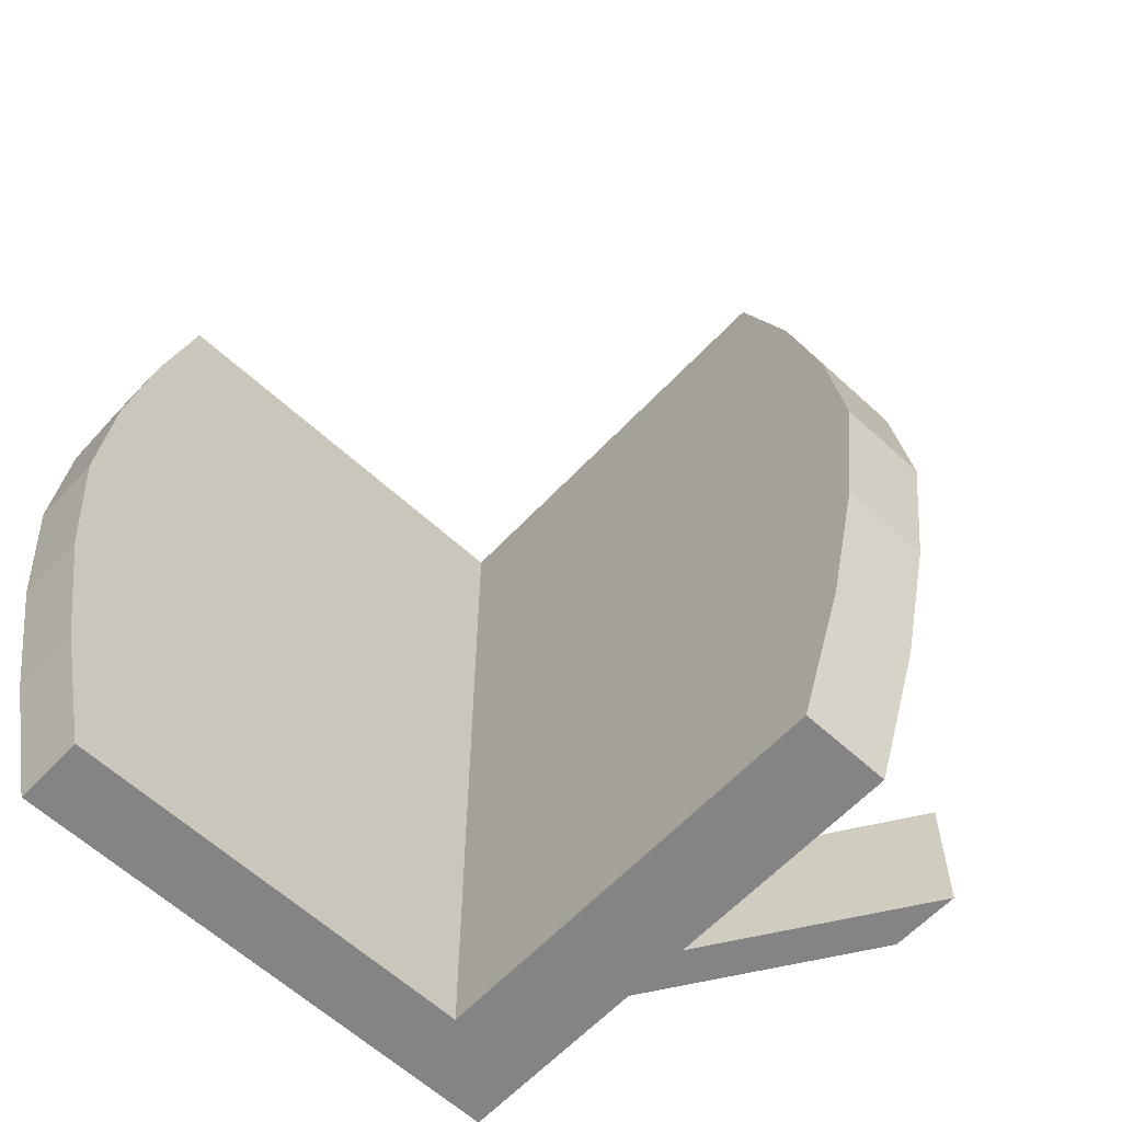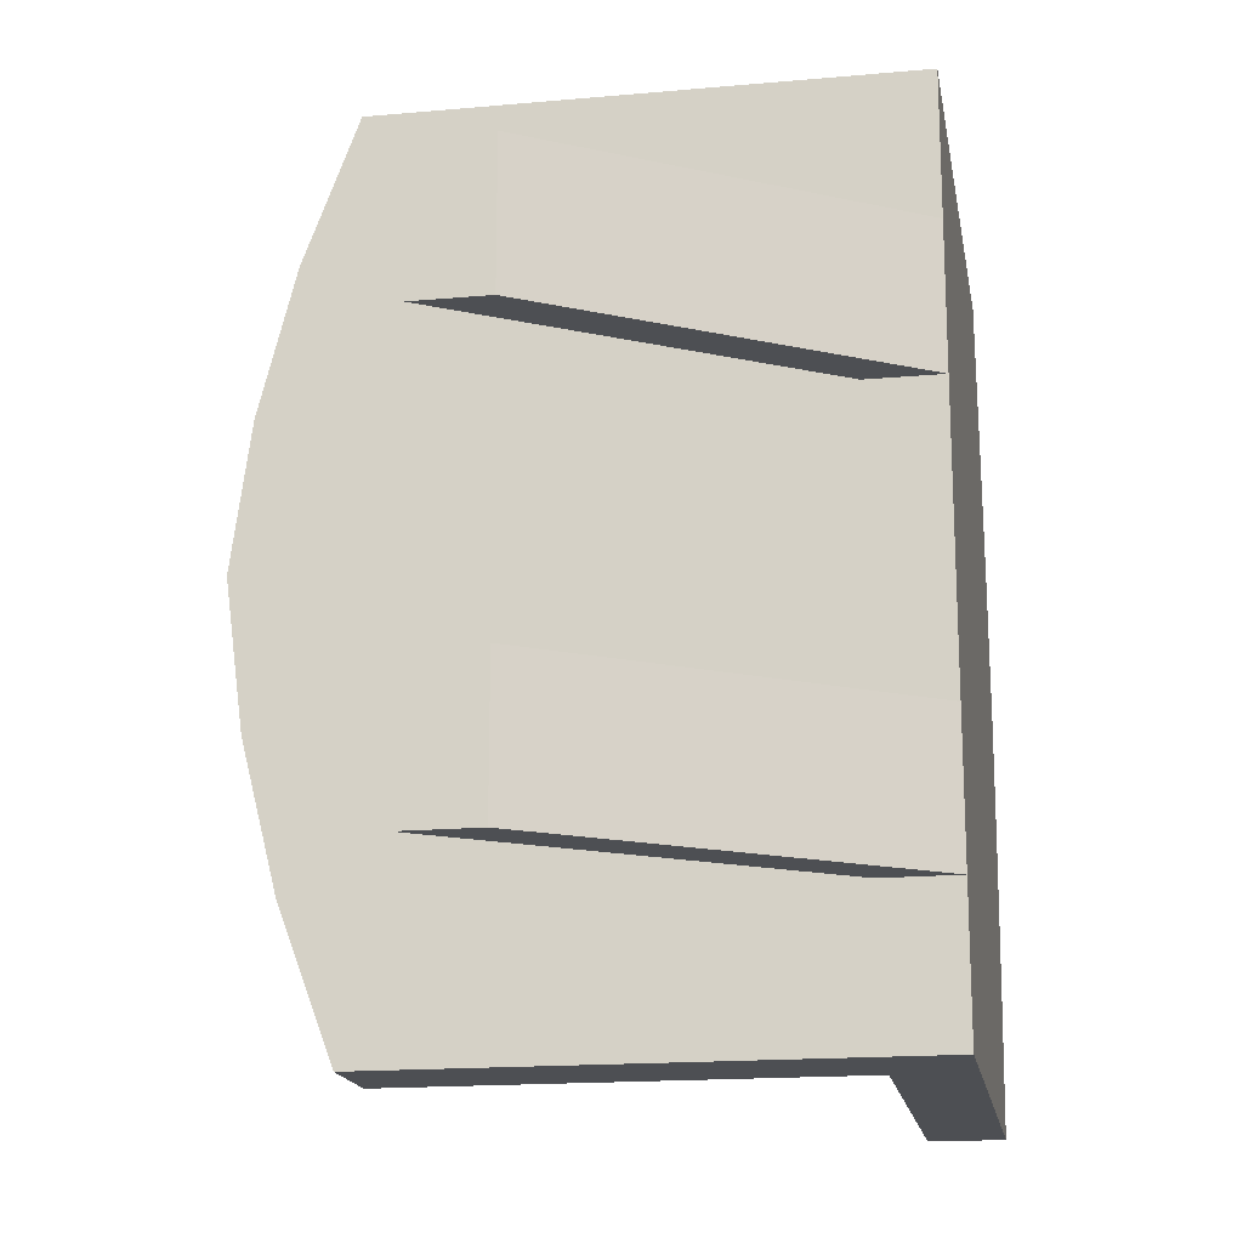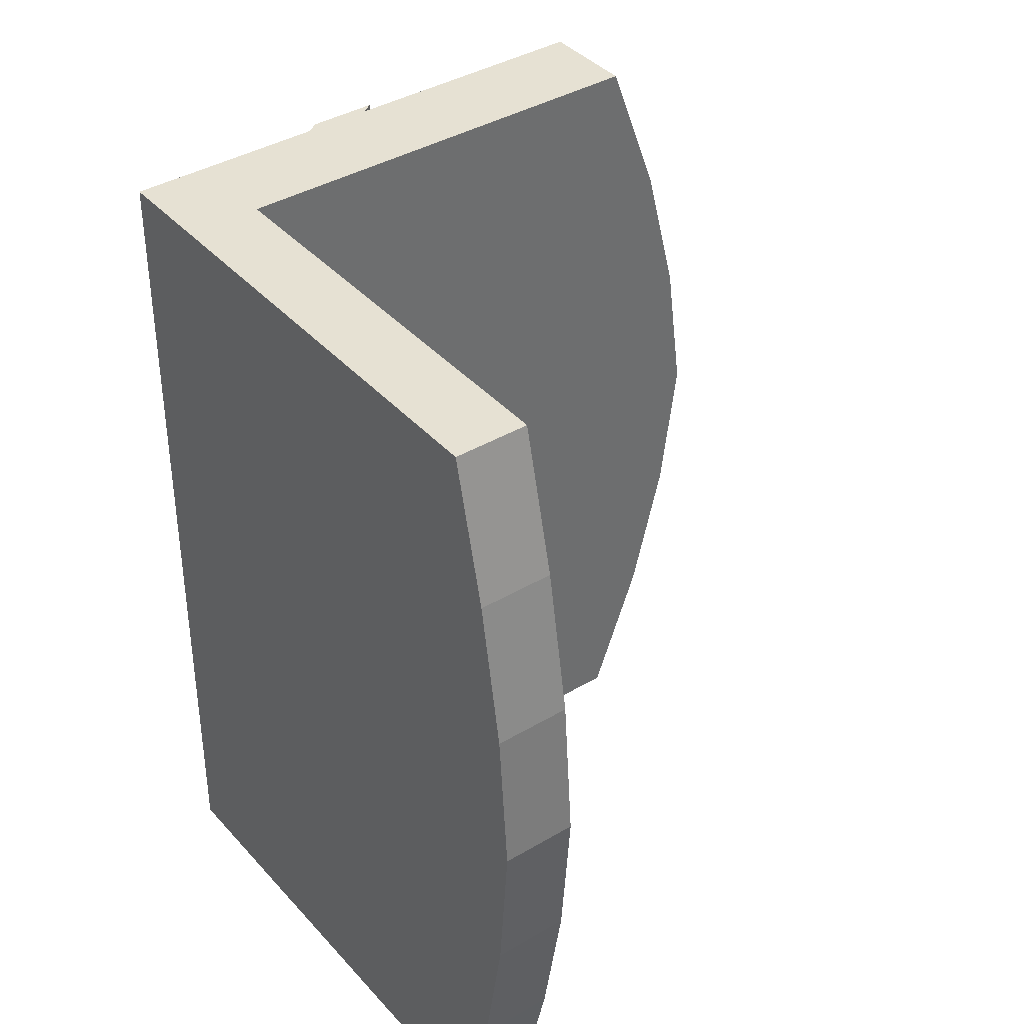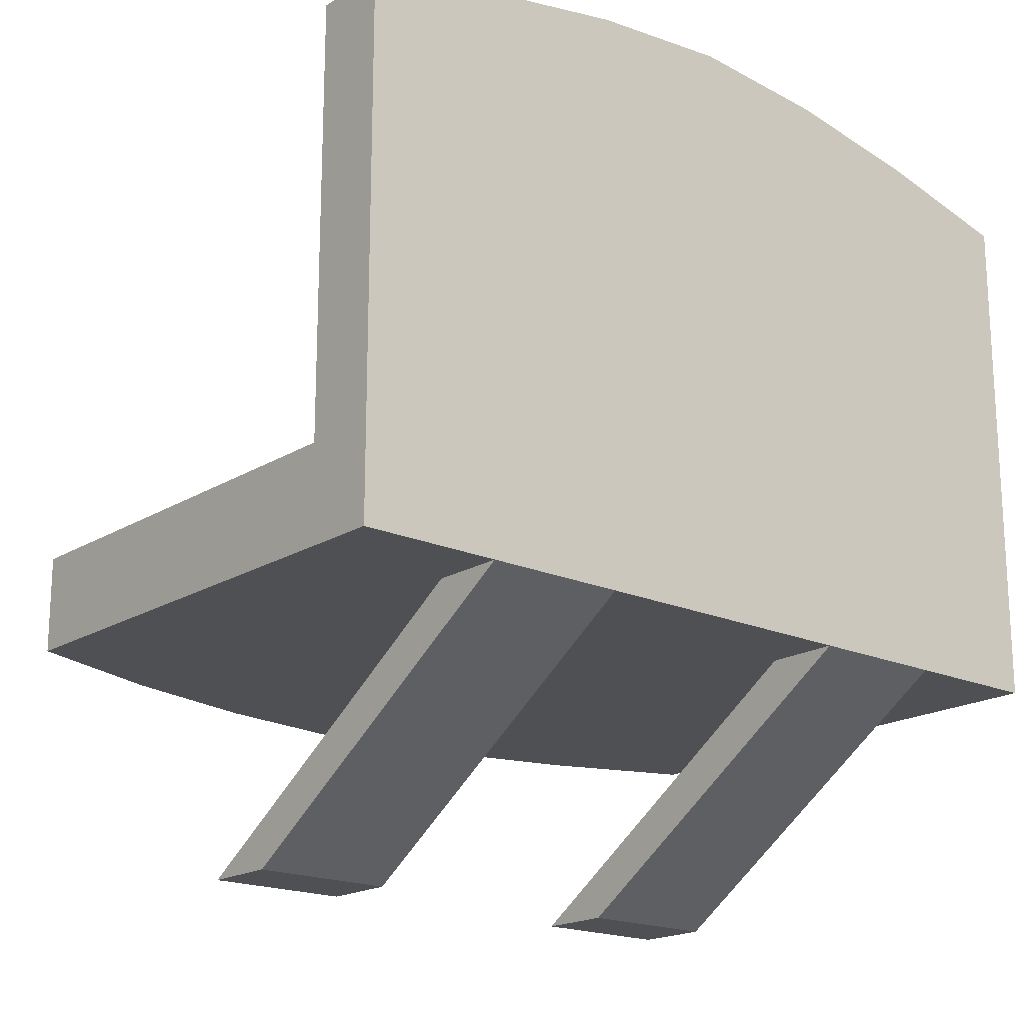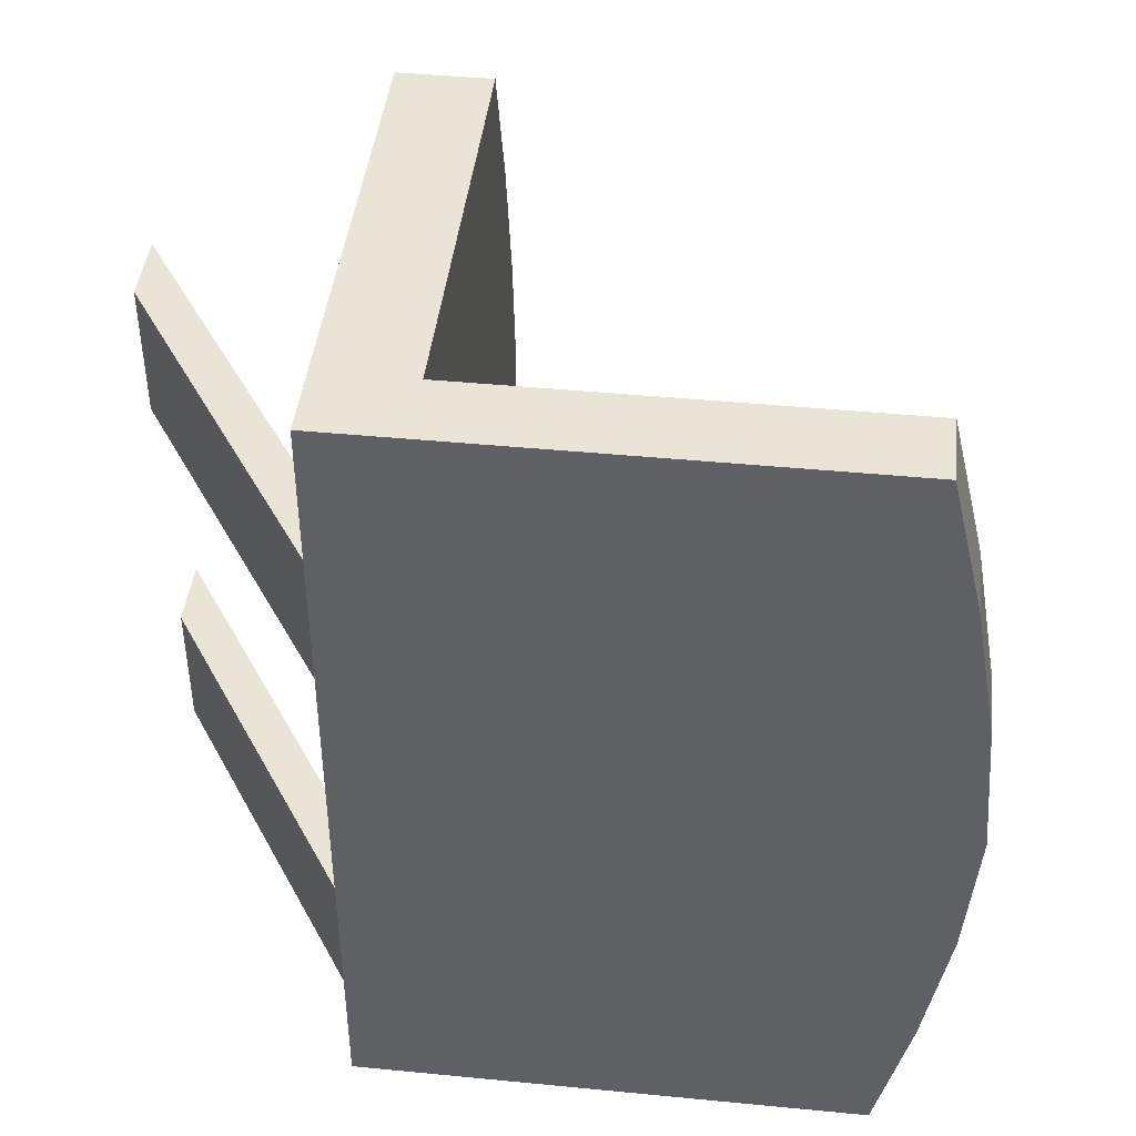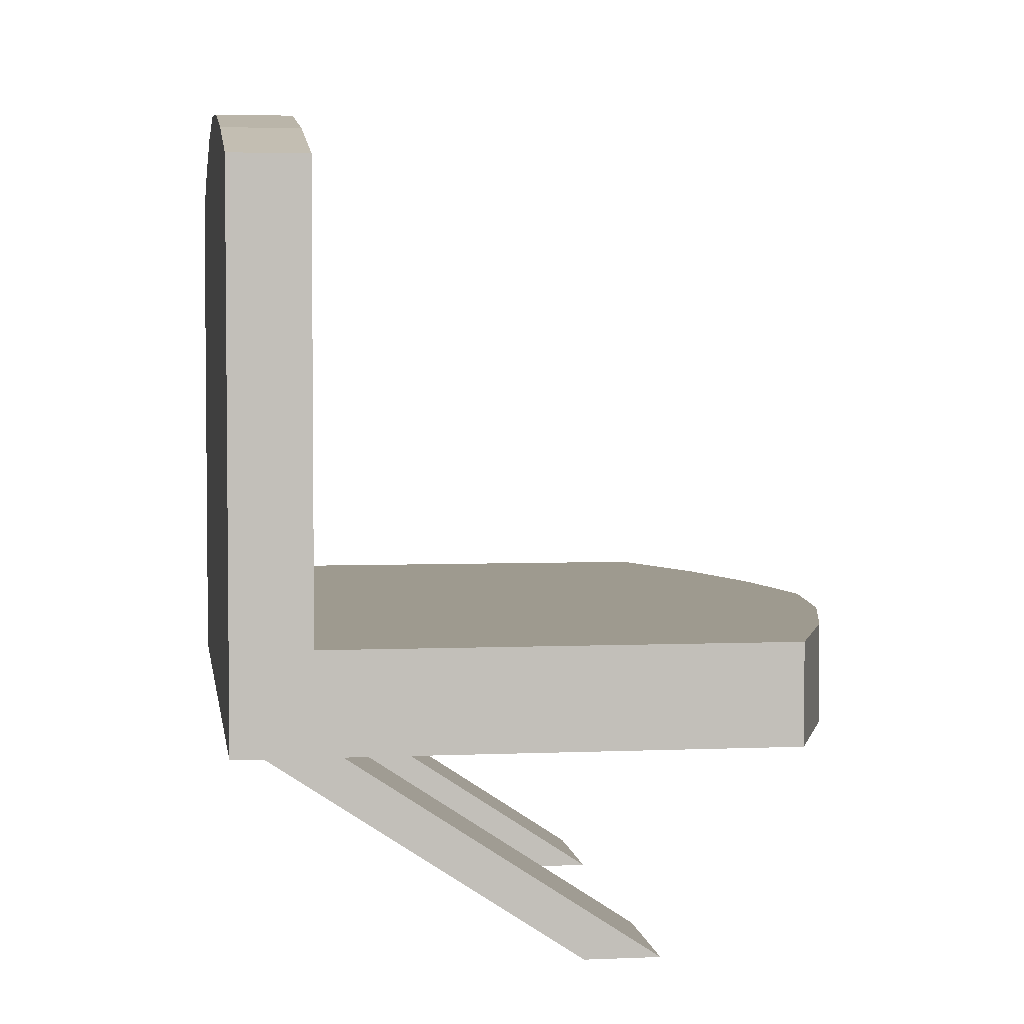
<metadata>
{"format":"obj","ext":"obj","renderer":"f3d","projection":"perspective","resolution":1024,"background":"white","views":[{"elev":-61.4,"azim":-133.0,"up":"+Z"},{"elev":-17.5,"azim":10.0,"up":"+Z"},{"elev":38.9,"azim":143.3,"up":"+Z"},{"elev":-18.7,"azim":49.5,"up":"+Y"},{"elev":43.8,"azim":96.5,"up":"+Z"},{"elev":3.7,"azim":171.7,"up":"+Y"}]}
</metadata>
<code>
o Cube.001
v 0.1279 1.201 0.7024
v -0.8954 0.2002 0.7024
v 0.3004 1.201 0.7024
v -0.8954 0.2002 -1.287
v 0.3004 1.201 -1.287
v 0.3004 0.2002 0.7024
v 0.1279 1.201 -1.287
v 0.3004 0.2002 -1.287
v -1.102 0.2002 -0.6241
v -1.146 0.2002 -0.2925
v -1.102 0.2002 0.03915
v -1.019 0.2002 0.3708
v 0.1279 -0.02079 -1.287
v 0.1279 -0.02079 0.7024
v 0.1279 0.2002 0.7024
v 0.1279 0.2002 -1.287
v 0.3004 -0.02079 0.7024
v 0.3004 -0.02079 -1.287
v -0.8954 -0.02079 -1.287
v -0.8954 -0.02079 0.7024
v -1.019 0.2002 -0.9557
v 0.1279 1.281 0.3708
v 0.1279 1.339 0.03915
v 0.1279 1.366 -0.2925
v 0.1279 1.339 -0.6241
v 0.1279 1.281 -0.9557
v 0.3004 0.2002 -0.9557
v 0.3004 0.2002 -0.6241
v 0.3004 0.2002 -0.2925
v 0.3004 0.2002 0.03915
v 0.3004 0.2002 0.3708
v 0.3004 1.281 -0.9557
v 0.3004 1.339 -0.6241
v 0.3004 1.366 -0.2925
v 0.3004 1.339 0.03915
v 0.3004 1.281 0.3708
v 0.1279 0.2002 0.3708
v 0.1279 0.2002 0.03915
v 0.1279 0.2002 -0.2925
v 0.1279 0.2002 -0.6241
v 0.1279 0.2002 -0.9557
v 0.1279 -0.02079 -0.9557
v 0.1279 -0.02079 -0.6241
v 0.1279 -0.02079 -0.2925
v 0.1279 -0.02079 0.03915
v 0.1279 -0.02079 0.3708
v 0.3004 -0.02079 -0.9557
v 0.3004 -0.02079 -0.6241
v 0.3004 -0.02079 -0.2925
v 0.3004 -0.02079 0.03915
v 0.3004 -0.02079 0.3708
v -1.019 -0.02079 0.3708
v -1.102 -0.02079 0.03915
v -1.146 -0.02079 -0.2925
v -1.102 -0.02079 -0.6241
v -1.019 -0.02079 -0.9557
v -0.6601 -0.5407 -0.9557
v -0.6601 -0.5407 -0.6241
v -0.6601 -0.5407 0.03915
v -0.6601 -0.5407 0.3708
v -0.4876 -0.5407 -0.9557
v -0.4876 -0.5407 -0.6241
v -0.4876 -0.5407 0.03915
v -0.4876 -0.5407 0.3708
g Cube.001_Cube.001_None
f 41 26 7 16
f 6 3 1 15
f 31 36 3 6
f 36 22 1 3
f 44 45 53 54
f 37 12 2 15
f 43 44 54 55
f 42 43 55 56
f 13 42 56 19
f 16 7 5 8
f 2 20 14 15
f 8 18 13 16
f 51 17 14 46
f 15 14 17 6
f 12 52 20 2
f 27 47 18 8
f 16 13 19 4
f 46 14 20 52
f 45 46 52 53
f 6 17 51 31
f 31 51 50 30
f 30 50 49 29
f 29 49 48 28
f 28 48 47 27
f 4 19 56 21
f 21 56 55 9
f 9 55 54 10
f 10 54 53 11
f 11 53 52 12
f 18 47 42 13
f 43 58 62 48
f 48 49 44 43
f 49 50 45 44
f 50 63 59 45
f 16 4 21 41
f 41 21 9 40
f 40 9 10 39
f 39 10 11 38
f 38 11 12 37
f 5 7 26 32
f 32 26 25 33
f 33 25 24 34
f 34 24 23 35
f 35 23 22 36
f 8 5 32 27
f 27 32 33 28
f 28 33 34 29
f 29 34 35 30
f 30 35 36 31
f 15 1 22 37
f 37 22 23 38
f 38 23 24 39
f 39 24 25 40
f 40 25 26 41
f 61 57 58 62
f 63 59 60 64
f 51 64 63 50
f 46 60 64 51
f 42 57 58 43
f 47 61 57 42
f 48 62 61 47
f 45 59 60 46

</code>
